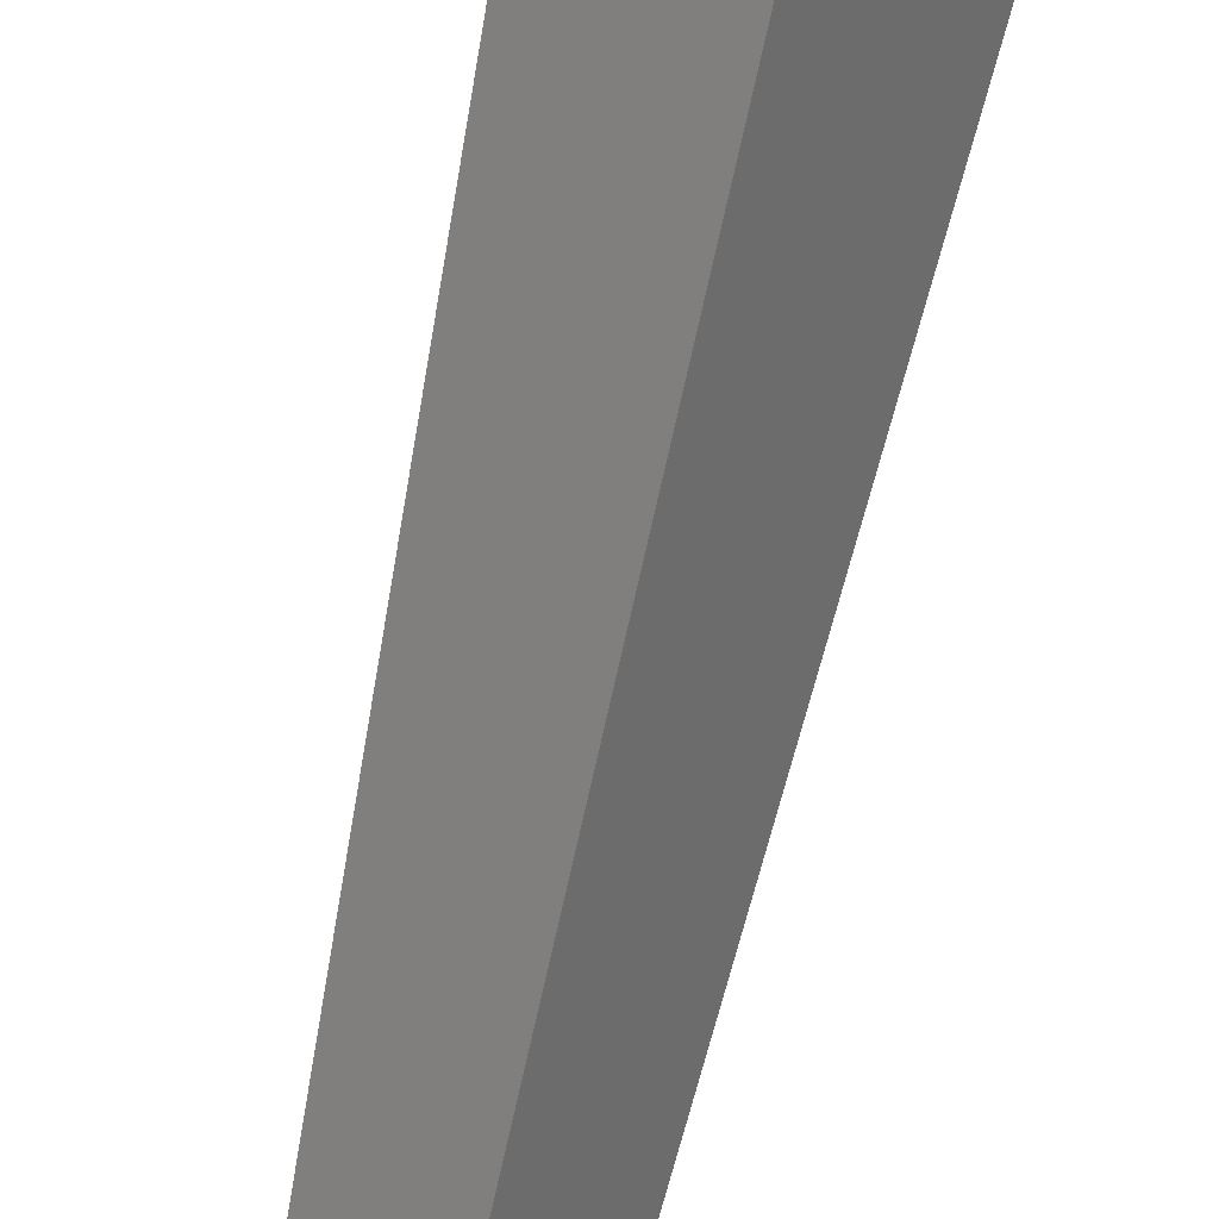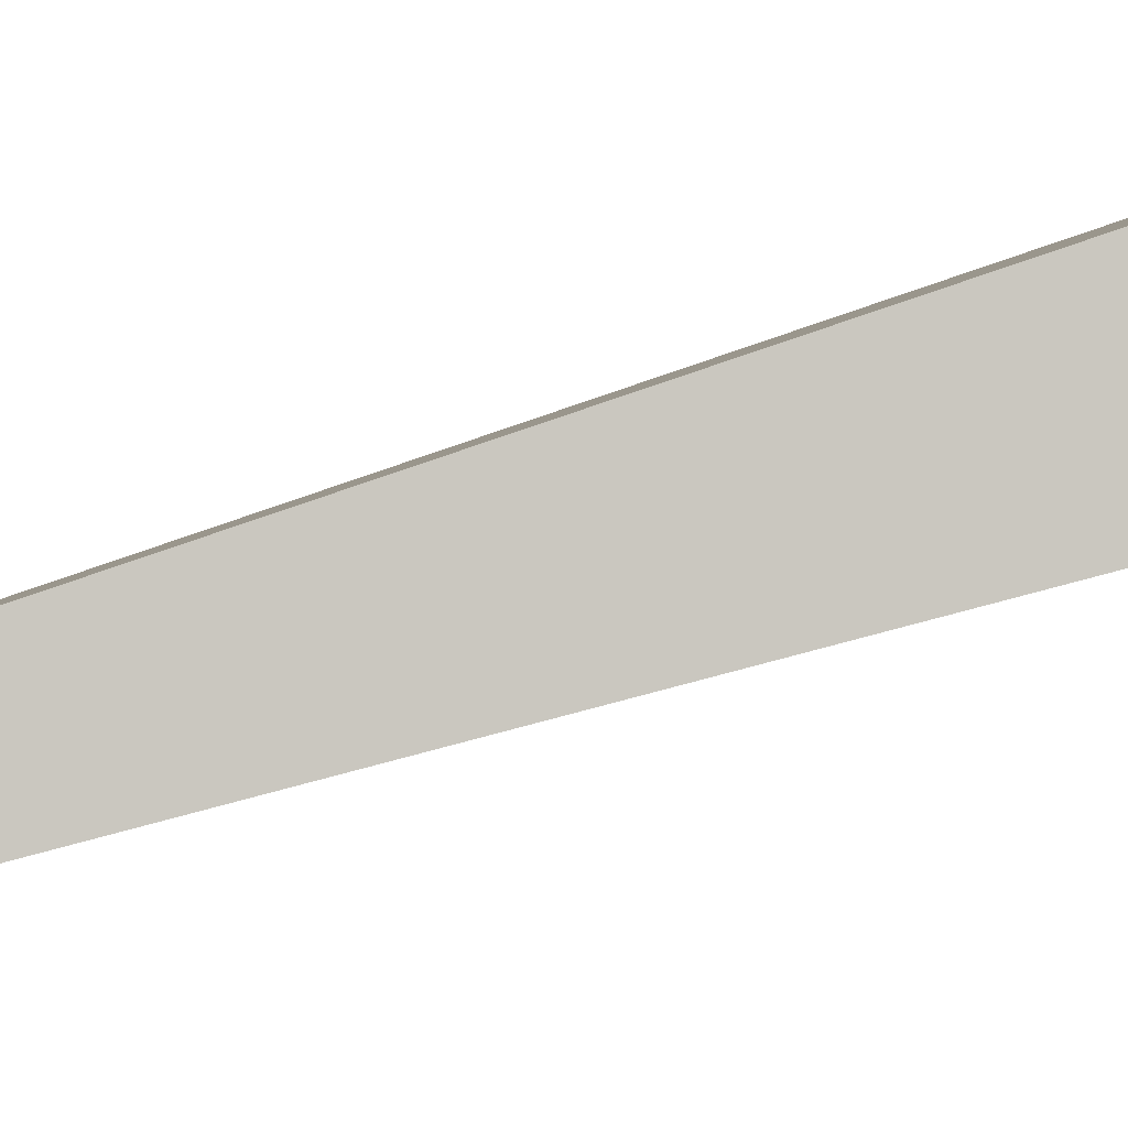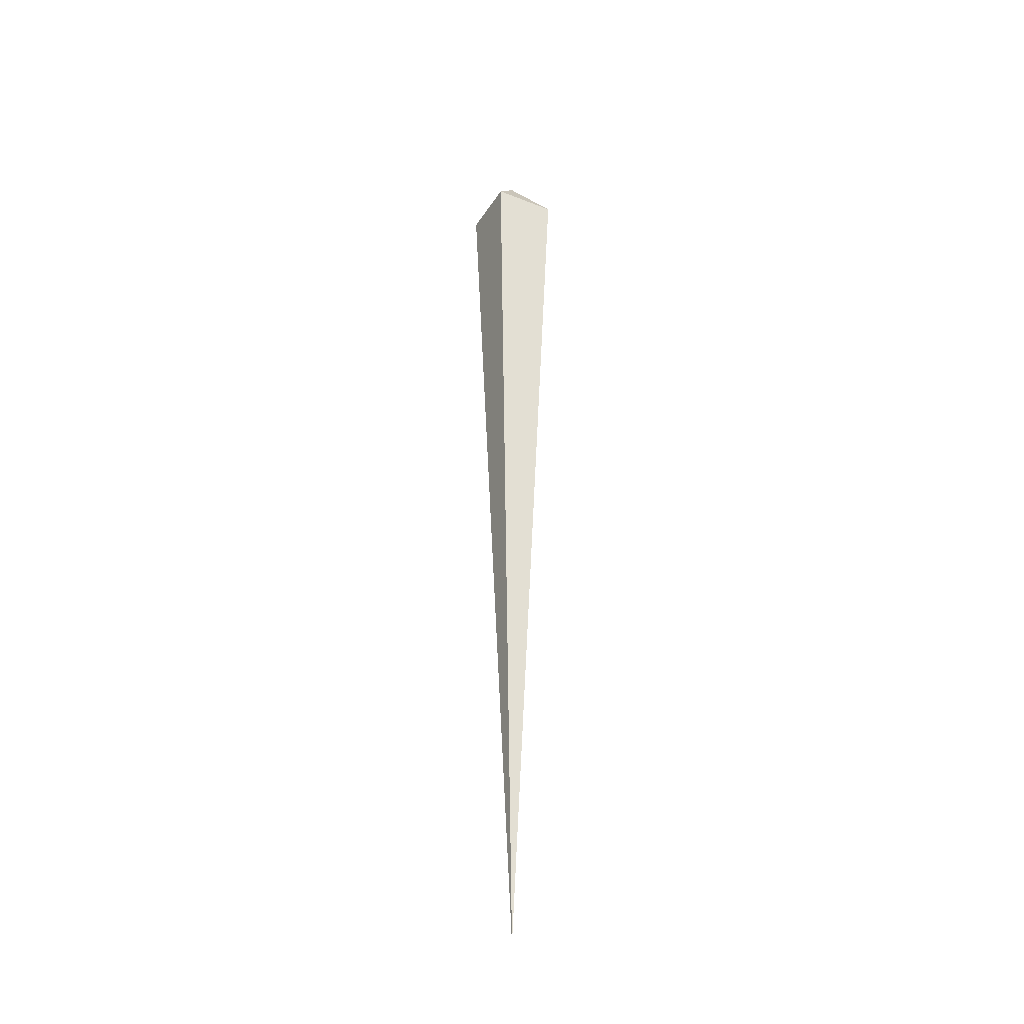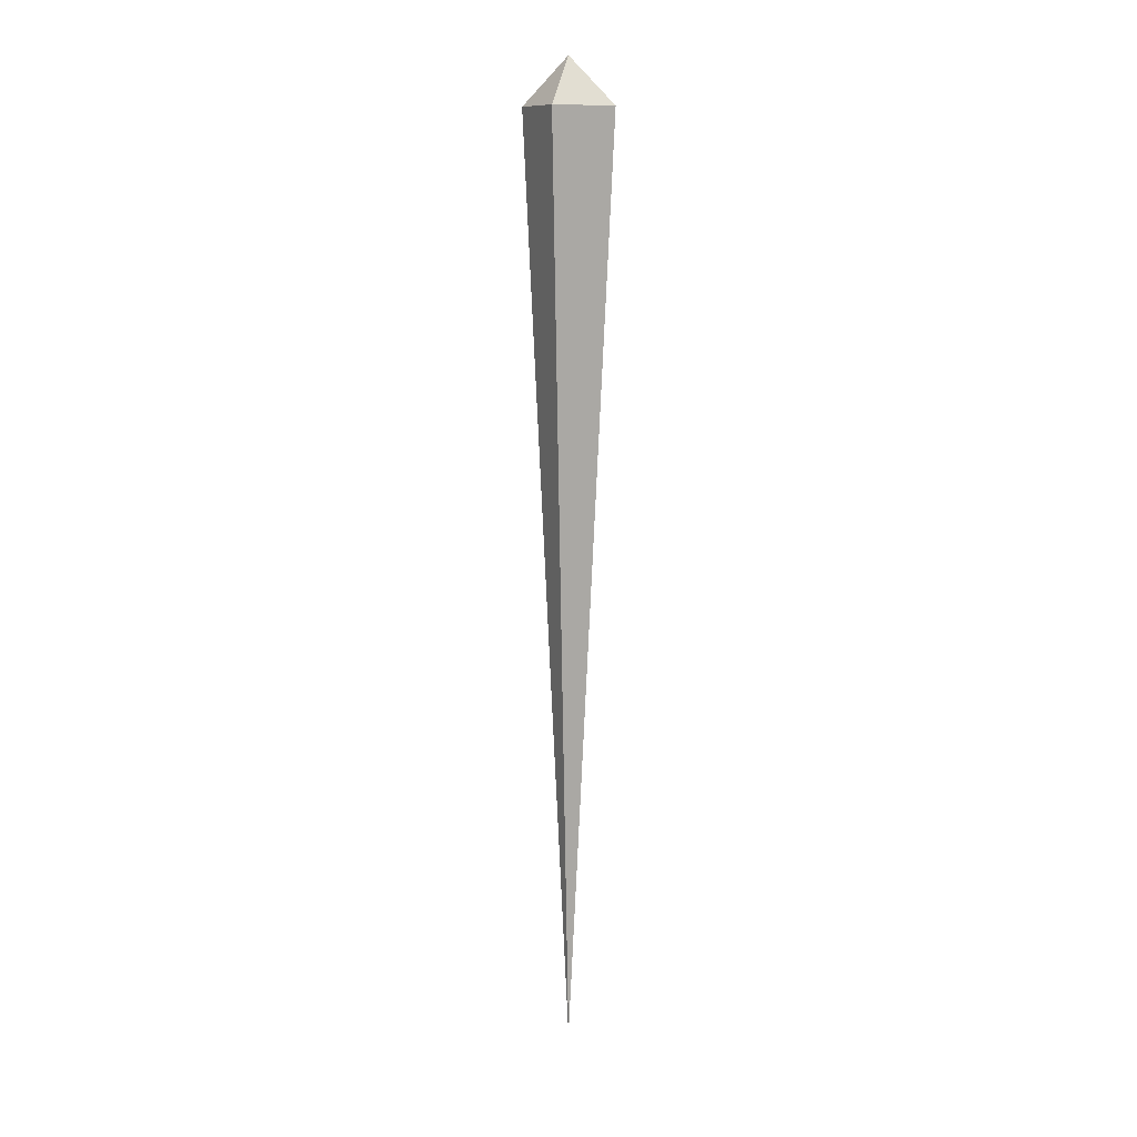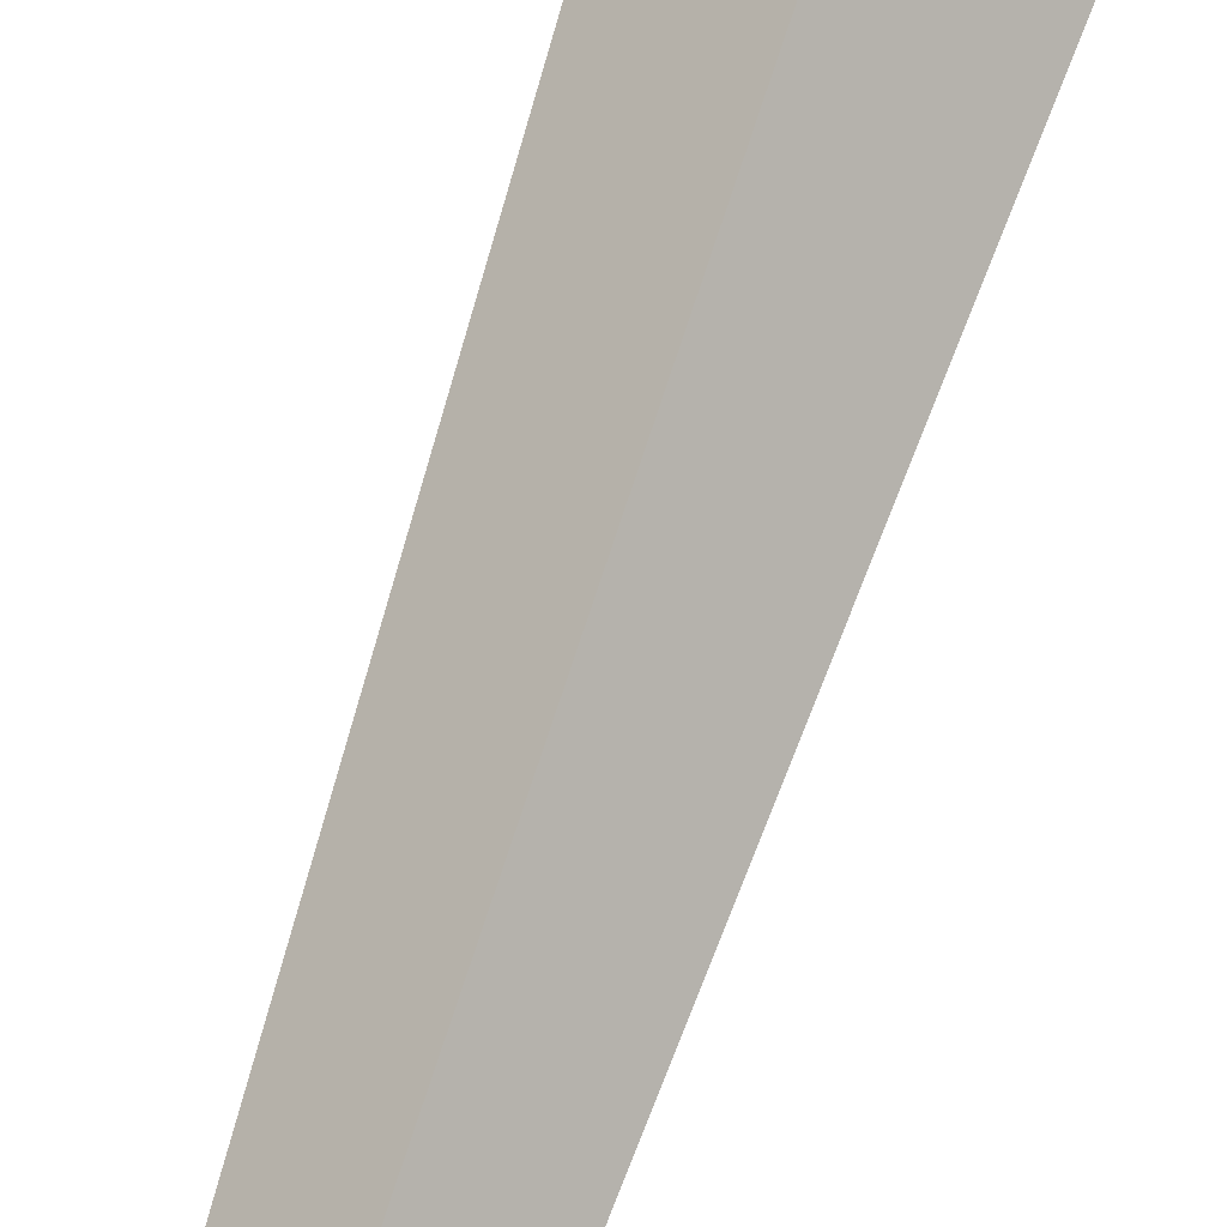
<metadata>
{"format":"obj","ext":"obj","renderer":"f3d","projection":"perspective","resolution":1024,"background":"white","views":[{"elev":-64.5,"azim":-11.6,"up":"+Y"},{"elev":43.8,"azim":-113.4,"up":"+Y"},{"elev":-34.6,"azim":107.1,"up":"+Z"},{"elev":11.1,"azim":-160.9,"up":"+Z"},{"elev":71.4,"azim":-161.9,"up":"+Y"}]}
</metadata>
<code>
o octahedron2
v 0.1 0 0
v -0.1 0 0
v 0 0.1 0
v 0 -0.1 0
v 0 0 0.1
v 0 0 -2
g octahedron2_yellow
f 3 5 1
f 3 6 2
f 4 5 2
f 4 6 1
f 1 5 4
f 1 6 3
f 2 5 3
f 2 6 4

</code>
